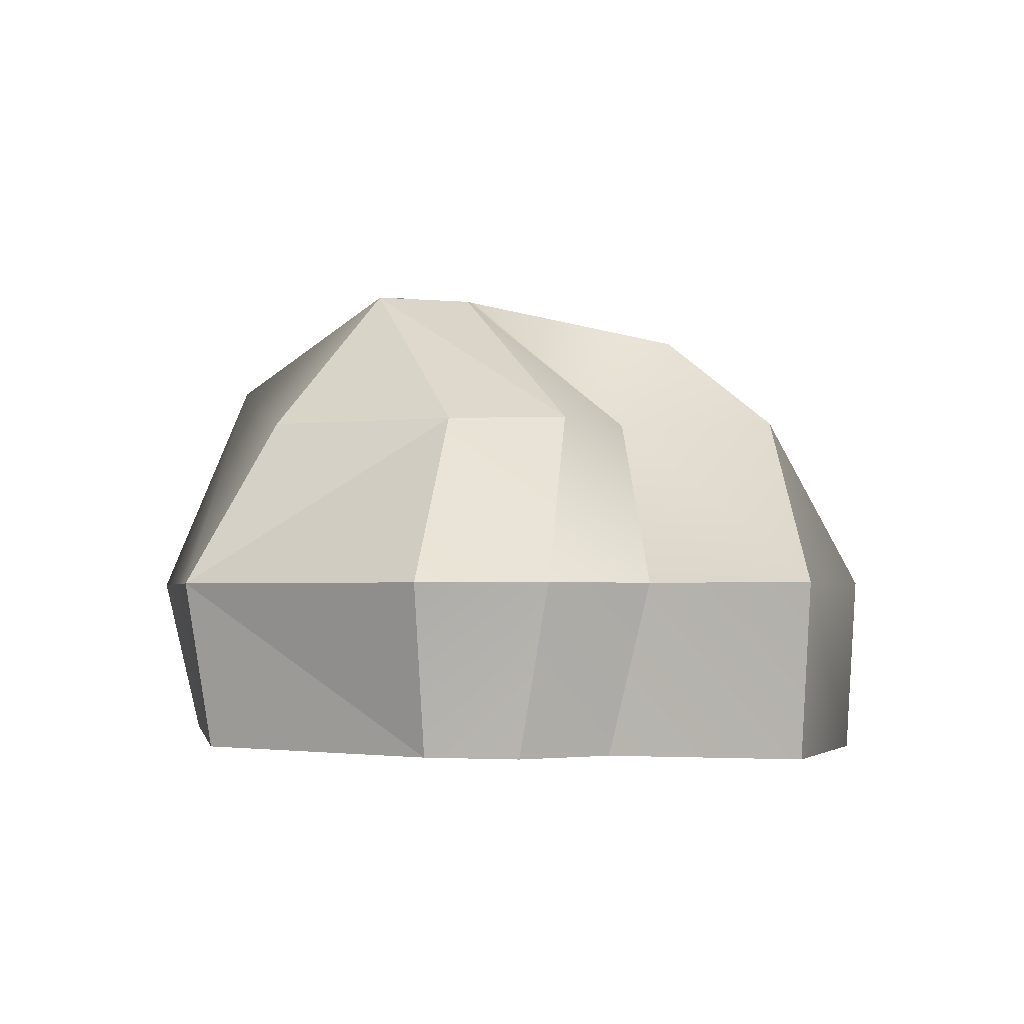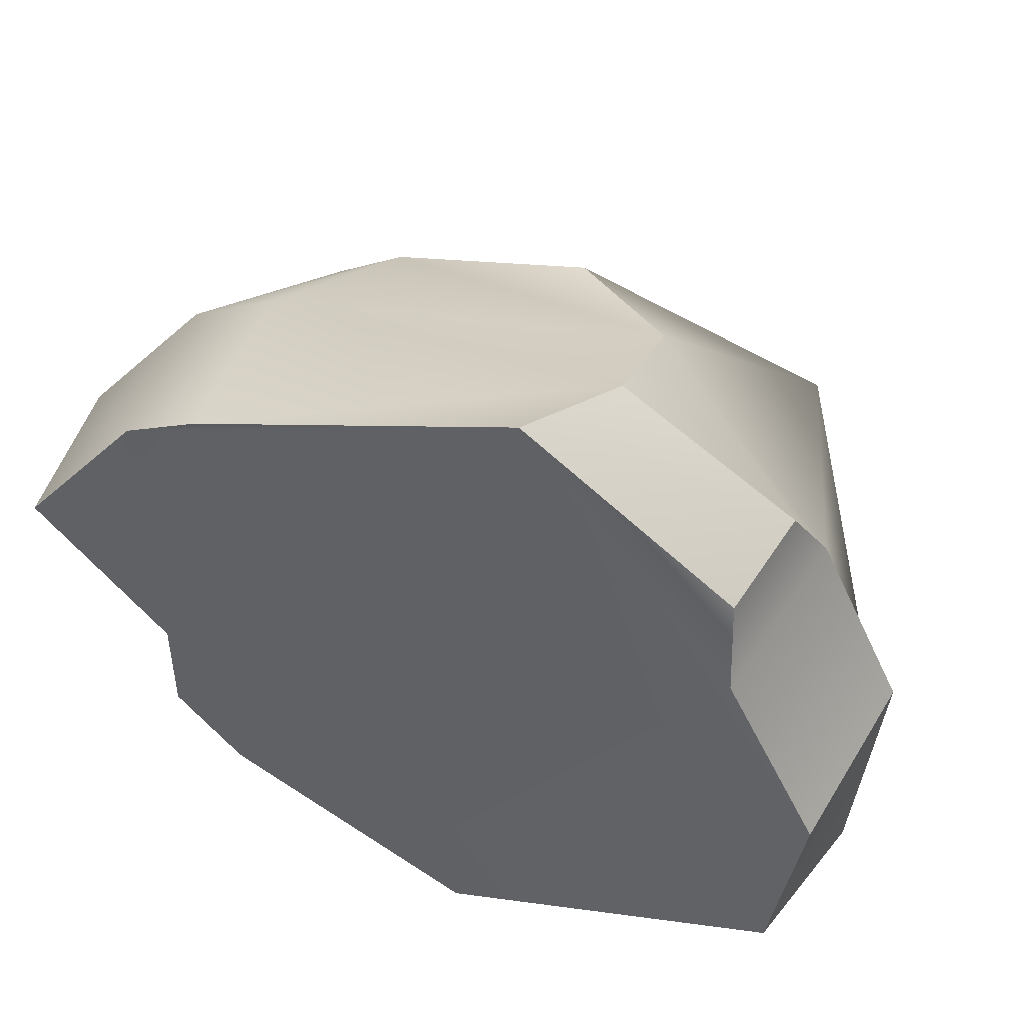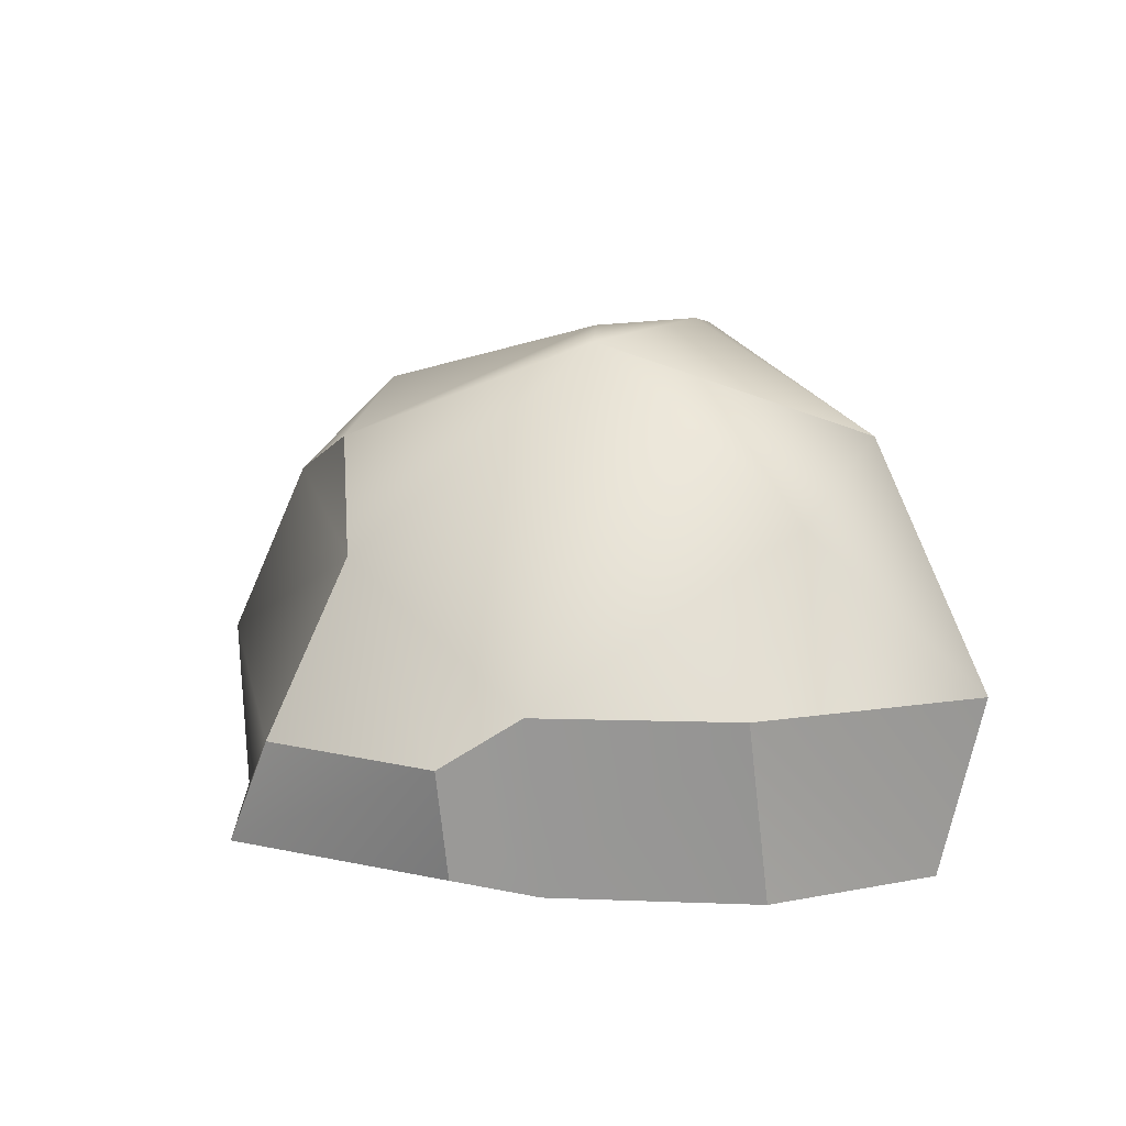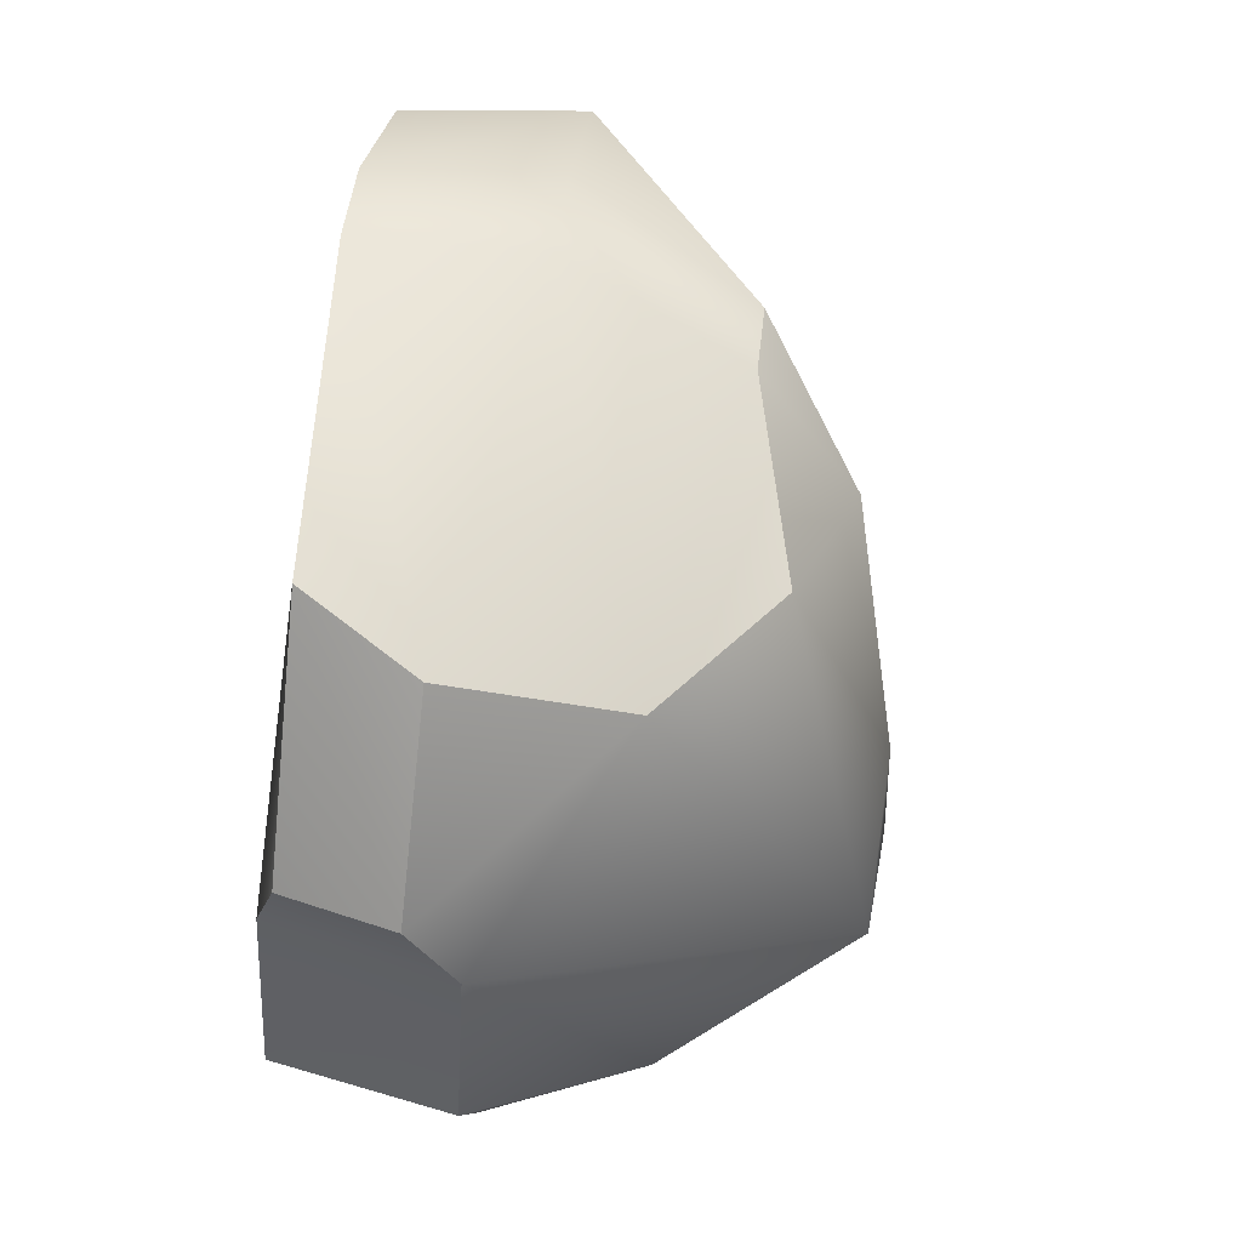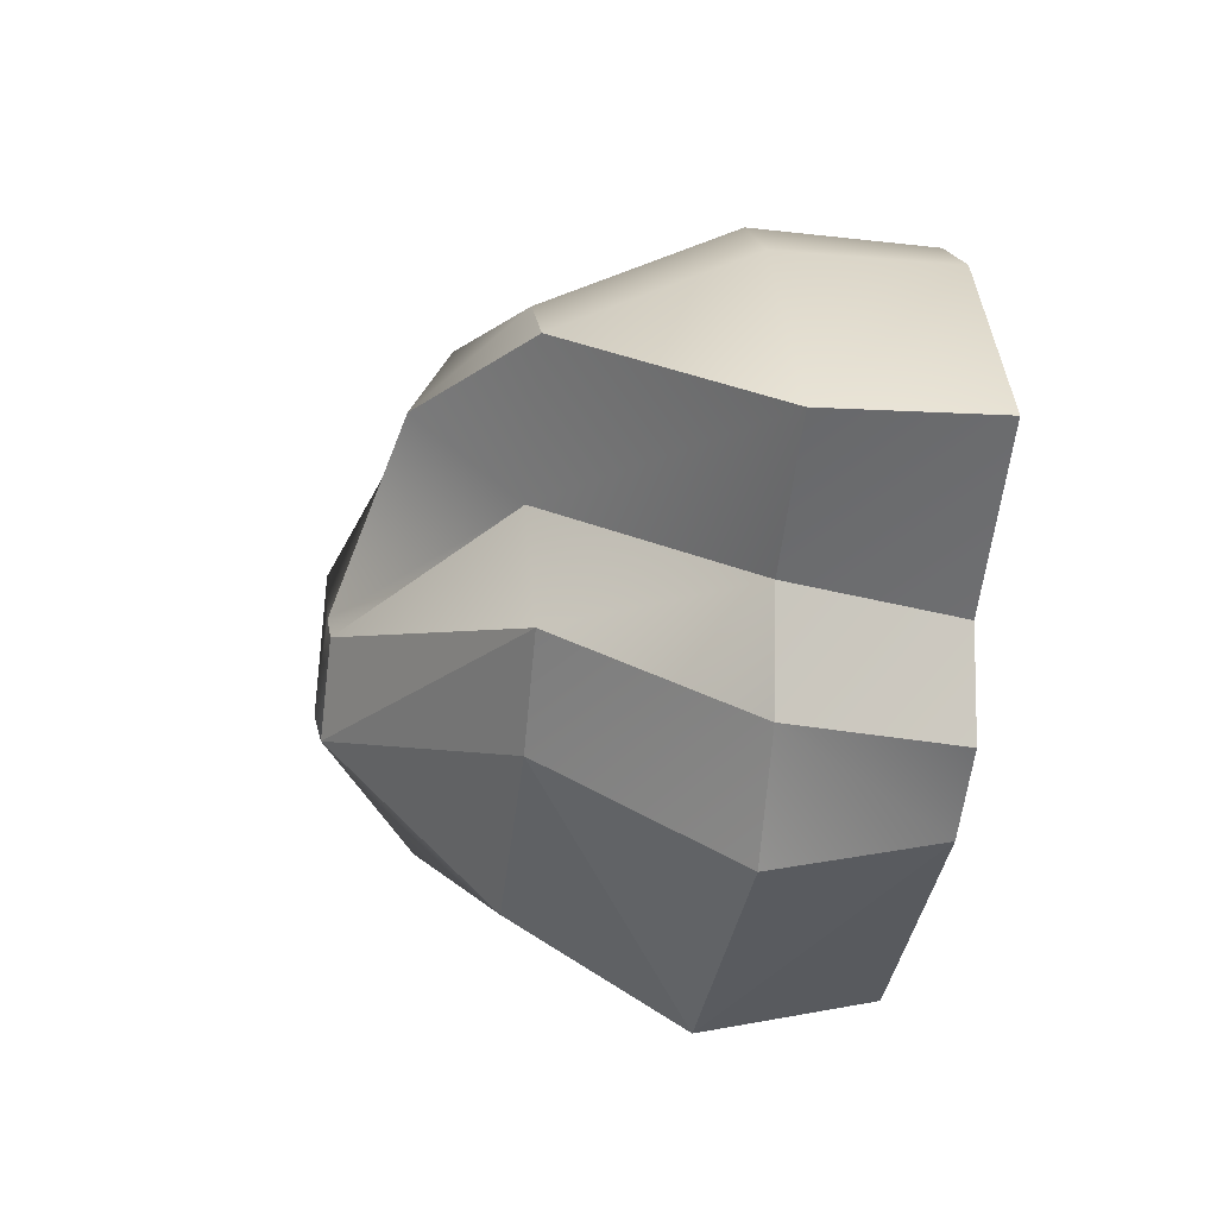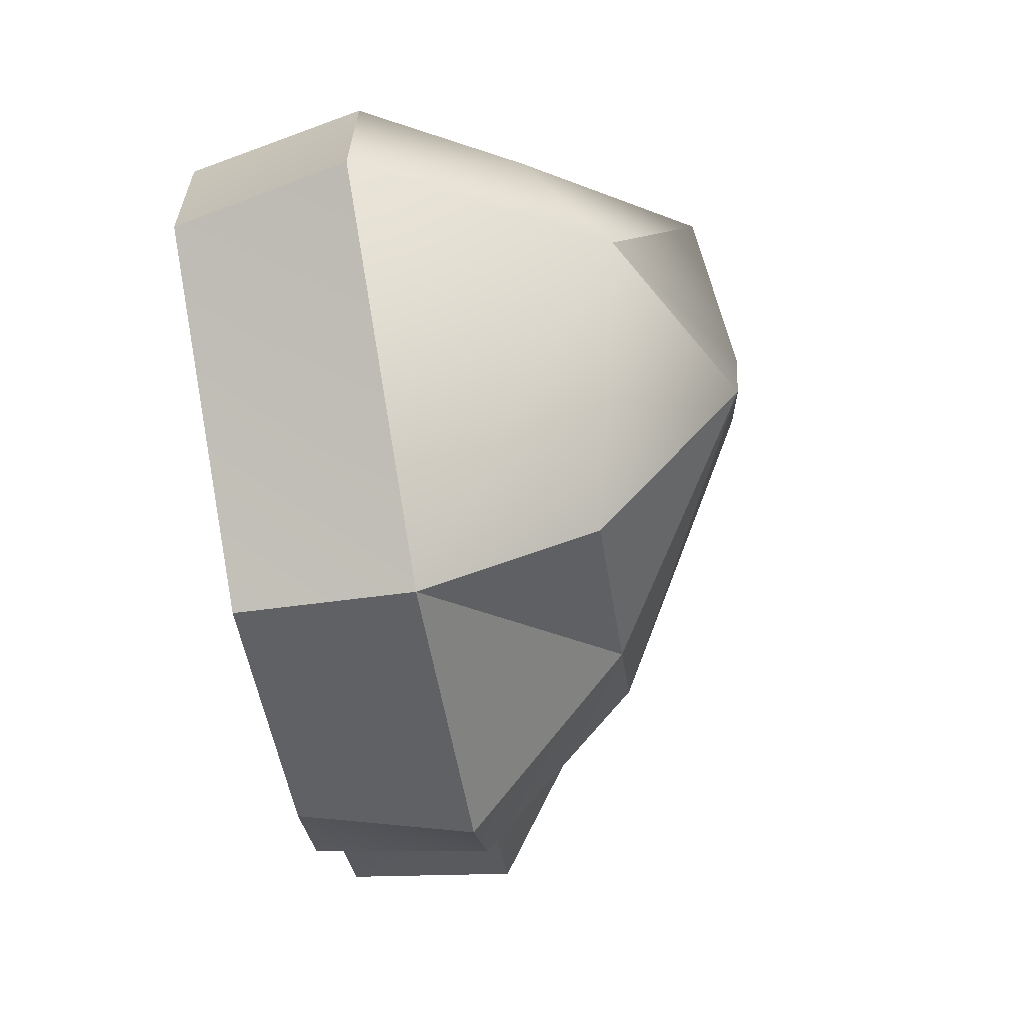
<metadata>
{"format":"obj","ext":"obj","renderer":"f3d","projection":"perspective","resolution":1024,"background":"white","views":[{"elev":-2.2,"azim":60.2,"up":"+Z"},{"elev":46.6,"azim":-157.6,"up":"+Y"},{"elev":7.9,"azim":-111.0,"up":"+Z"},{"elev":74.9,"azim":-82.8,"up":"+Y"},{"elev":-9.7,"azim":81.2,"up":"+Y"},{"elev":-75.3,"azim":-80.2,"up":"+Y"}]}
</metadata>
<code>
v  -3.72 0.861 10.5
v  -4.499 -4.847 8.56
v  -1.189 -2.407 10.83
v  -6.371 -5.375 0
v  0.9646 -7.989 0
v  0.9646 -8.619 3.68
v  -7.118 -6.005 3.68
v  6.371 5.375 0
v  6.475 5.553 3.68
v  8.349 4.564 3.68
v  7.985 4.572 0
v  -0.3985 7.384 0.4581
v  -1.626 6.927 2.705
v  -7.654 -0.6594 3.68
v  -7.035 -1.368 0
v  0.9646 -6.41 7.36
v  -0.6247 -2.976 10.72
v  6.748 3.372 7.36
v  5.243 4.28 7.36
v  3.752 2.593 9.454
v  1.296 4.437 8.393
v  4.499 -3.796 7.36
v  7.118 -6.005 3.68
v  -1.3 5.134 6.232
v  -6.124 -2.508 6.996
v  -5.791 3.07 3.68
v  6.371 -5.375 0
v  -4.835 4.227 0.4567
v  -5.3 4.645 2.707
v  -0.0162 -0.6591 10.66
v  0.4175 -1.089 10.62
v  6.095 -1.736 7.36
v  4.499 0.7821 7.36
v  8.75 -1.259 3.68
v  11.22 1.087 3.68
v  7.836 -1.706 0
v  10.72 1.206 0
v  -5.044 2.44 0
v  7.826 -3.906 0
v  8.573 -3.635 3.68
g mars_rock_1
f 1 2 2
f 2 3 1
f 4 5 6
f 6 7 4
f 8 9 10
f 10 11 8
f 8 12 13
f 13 9 8
f 4 7 14
f 14 15 4
f 2 16 17
f 17 2 2
f 18 19 20
f 20 19 21
f 22 16 6
f 6 23 22
f 19 18 10
f 10 9 19
f 19 9 24
f 24 21 19
f 25 1 26
f 27 23 6
f 6 5 27
f 2 7 6
f 6 16 2
f 12 28 29
f 29 13 12
f 24 1 21
f 21 30 20
f 31 32 33
f 33 34 35
f 34 36 37
f 37 35 34
f 38 26 29
f 29 28 38
f 24 13 29
f 24 9 13
f 11 37 36
f 36 39 27
f 27 5 4
f 38 28 12
f 15 38 12
f 4 15 12
f 27 4 12
f 36 27 12
f 11 36 12
f 8 11 12
f 24 26 1
f 29 26 24
f 2 1 25
f 14 7 25
f 25 7 2
f 1 3 30
f 17 22 32
f 32 31 17
f 22 23 40
f 40 32 22
f 40 23 27
f 27 39 40
f 16 22 17
f 21 1 30
f 20 33 18
f 18 33 35
f 35 37 11
f 11 10 35
f 30 31 33
f 33 20 30
f 30 3 17
f 17 31 30
f 17 3 2
f 35 10 18
f 32 40 34
f 34 33 32
f 40 39 36
f 36 34 40
f 25 26 14
f 14 26 38
f 38 15 14

</code>
